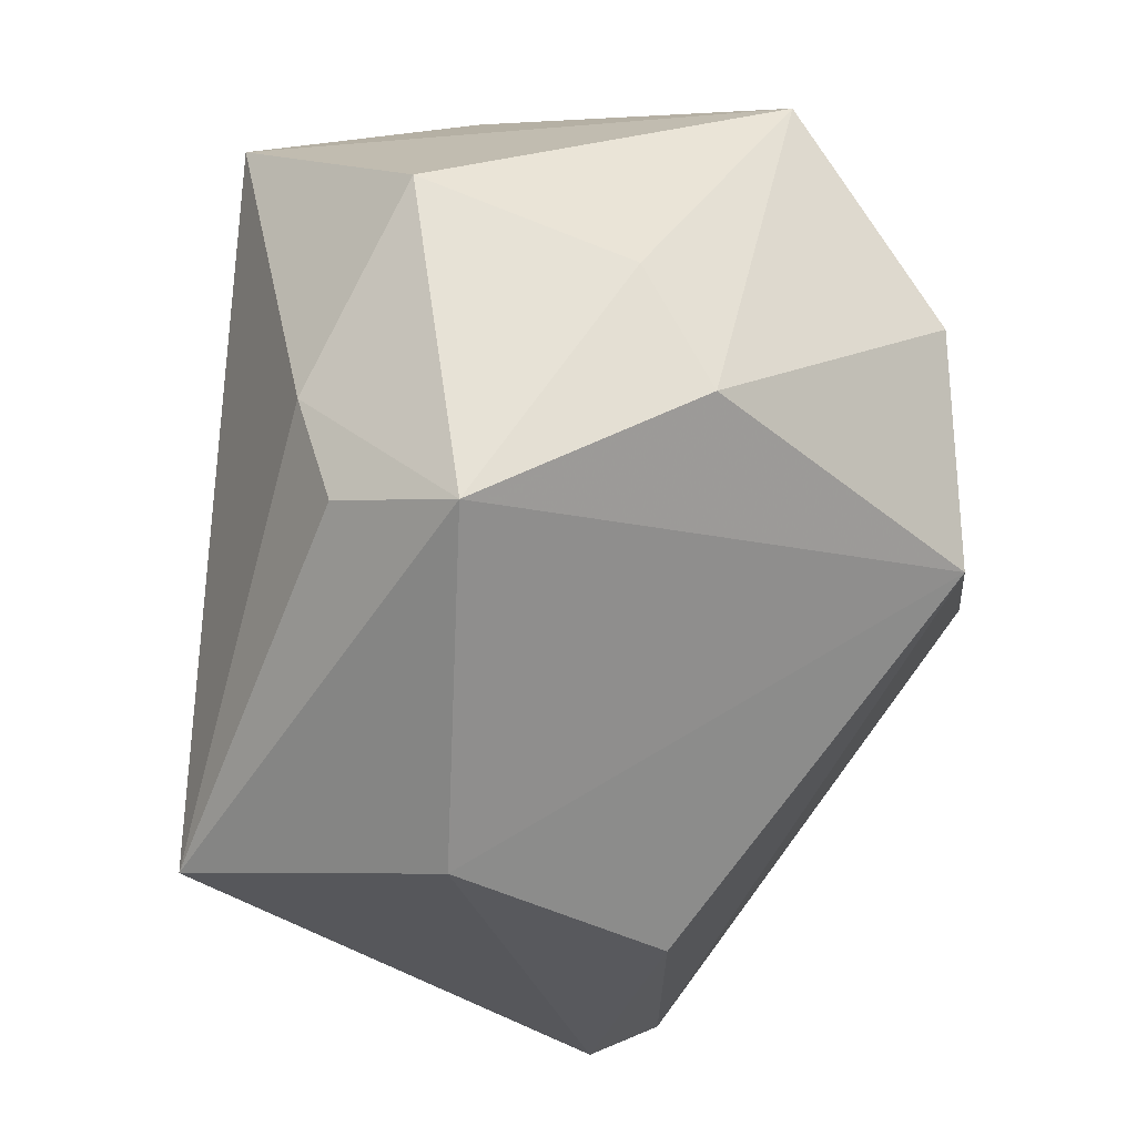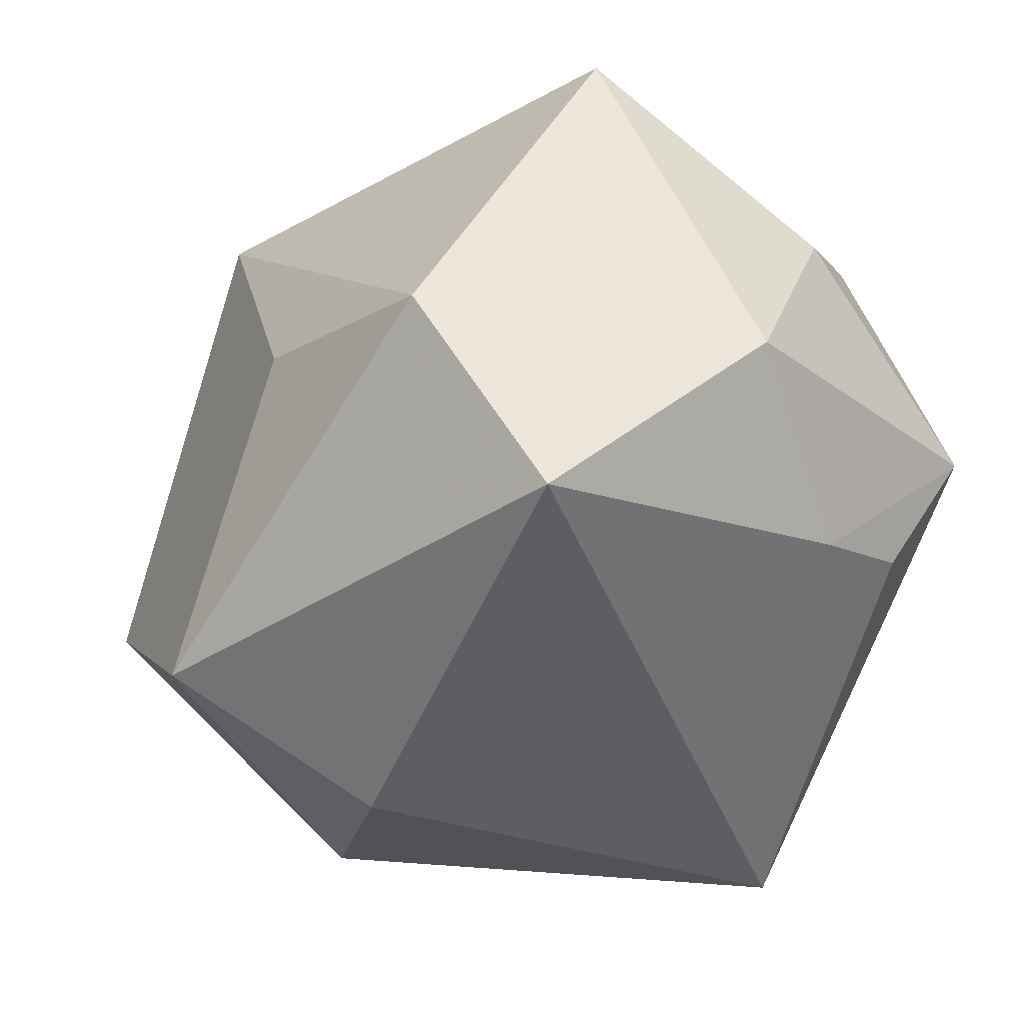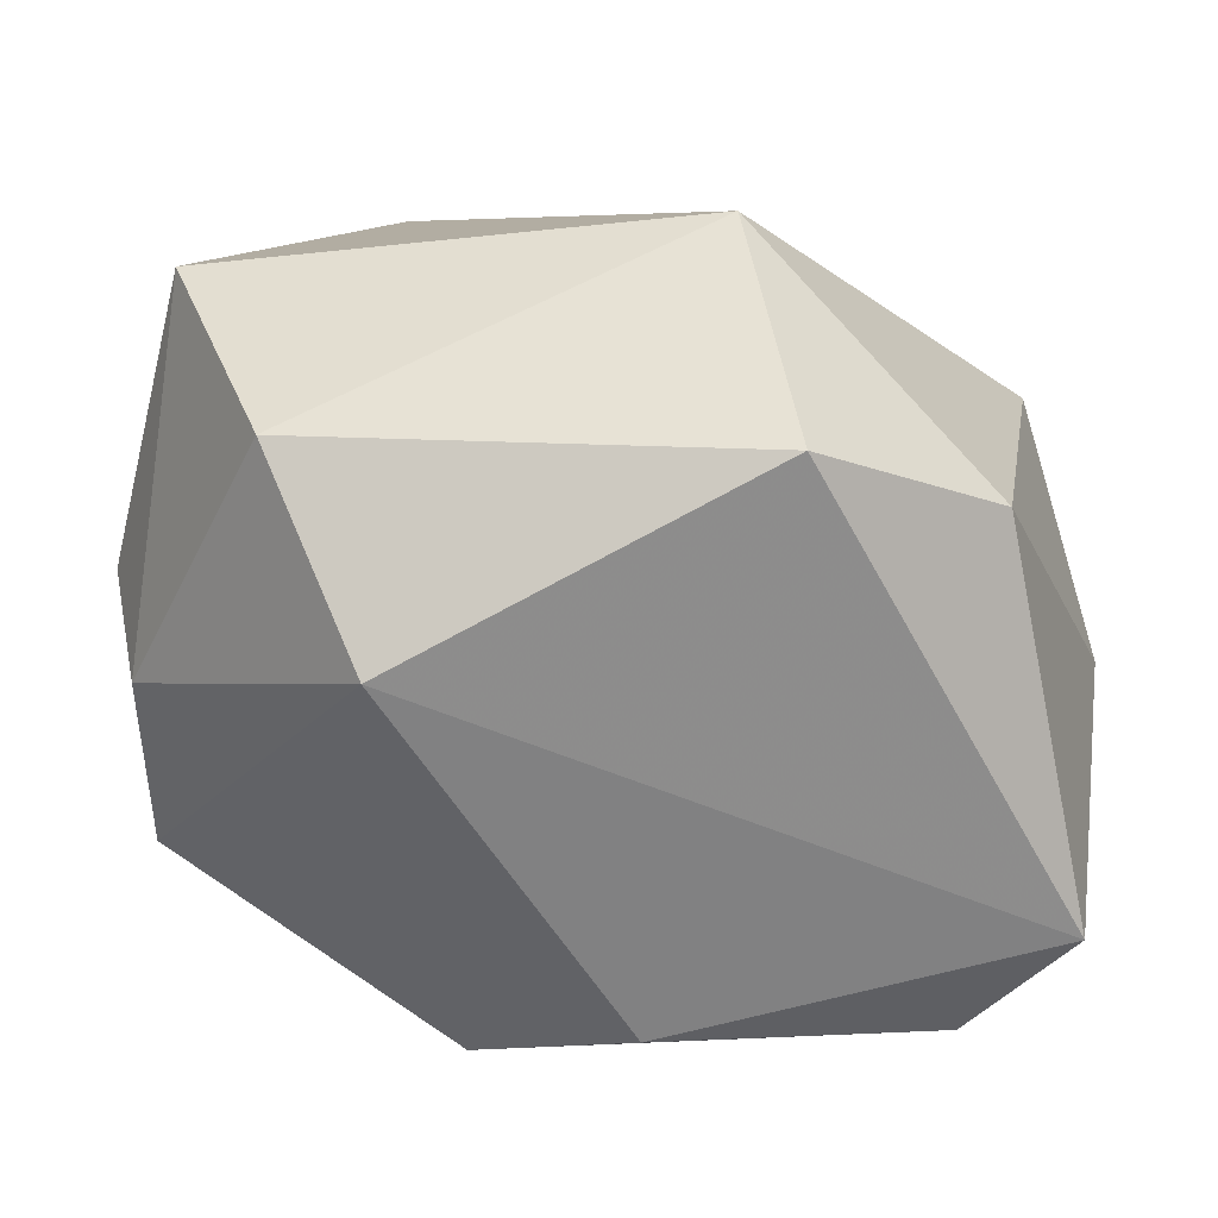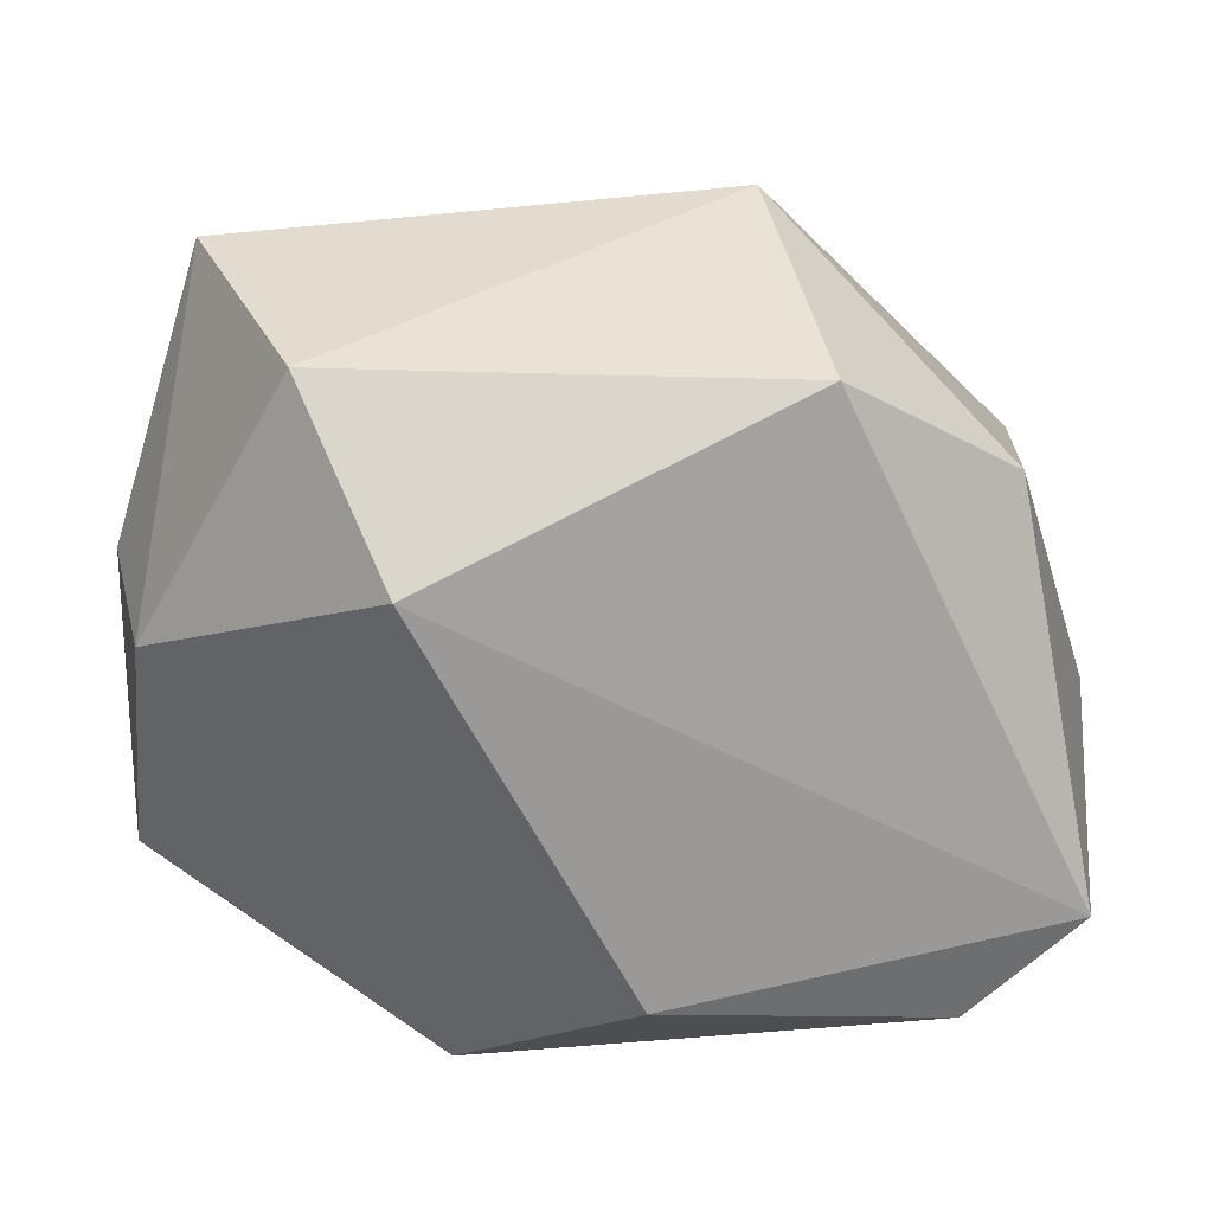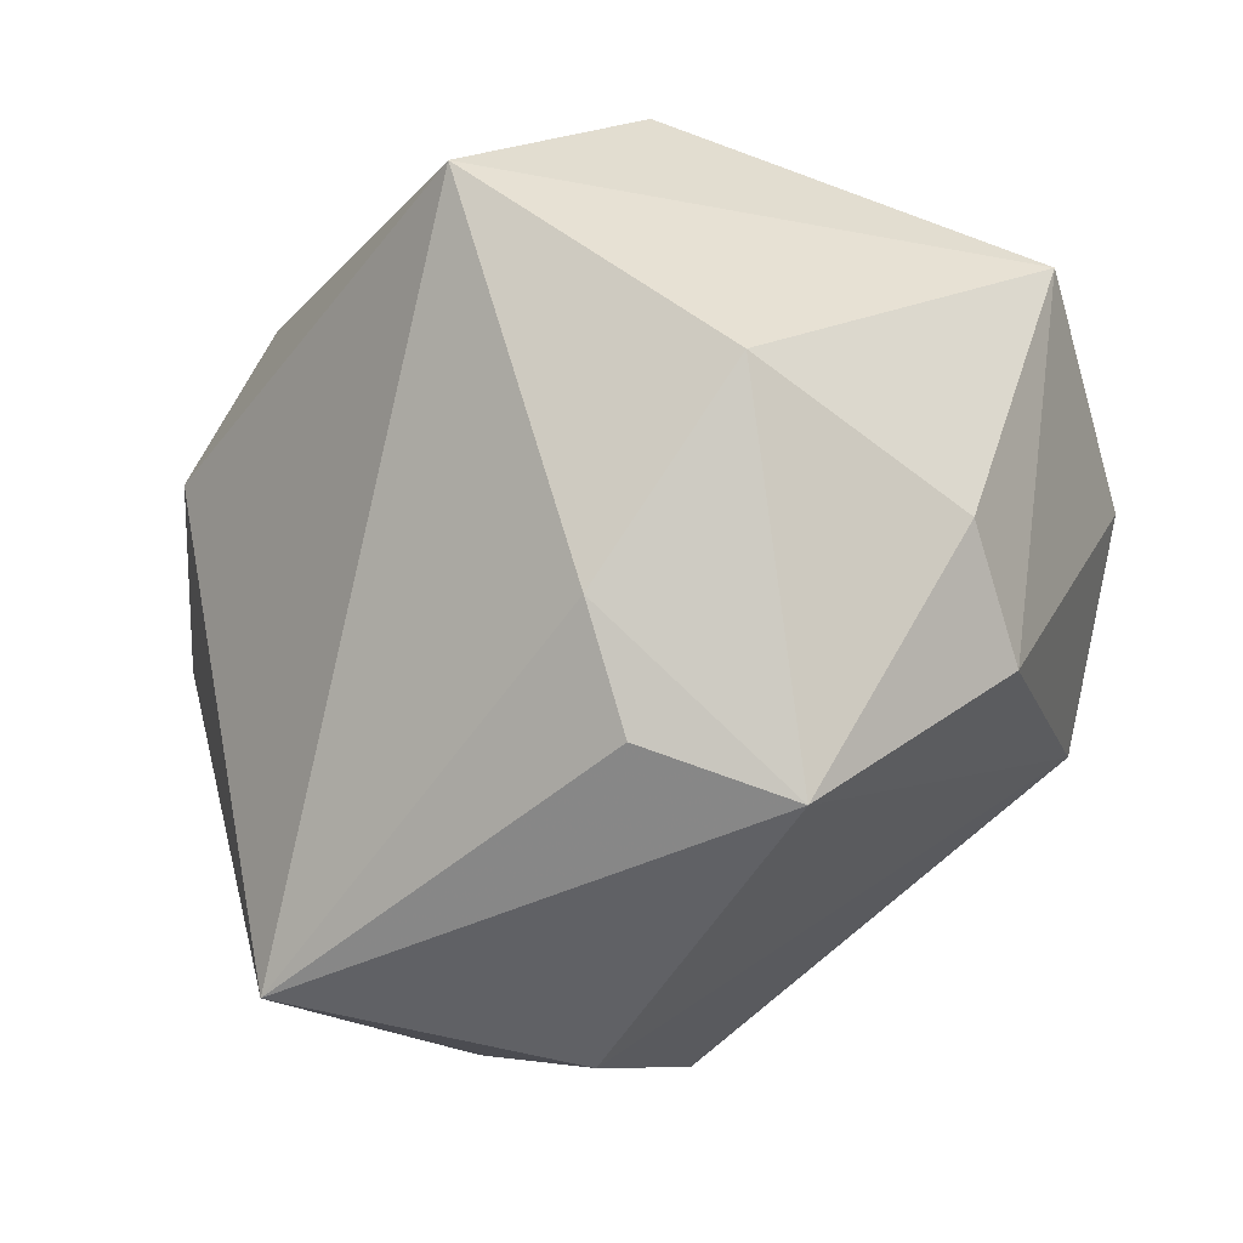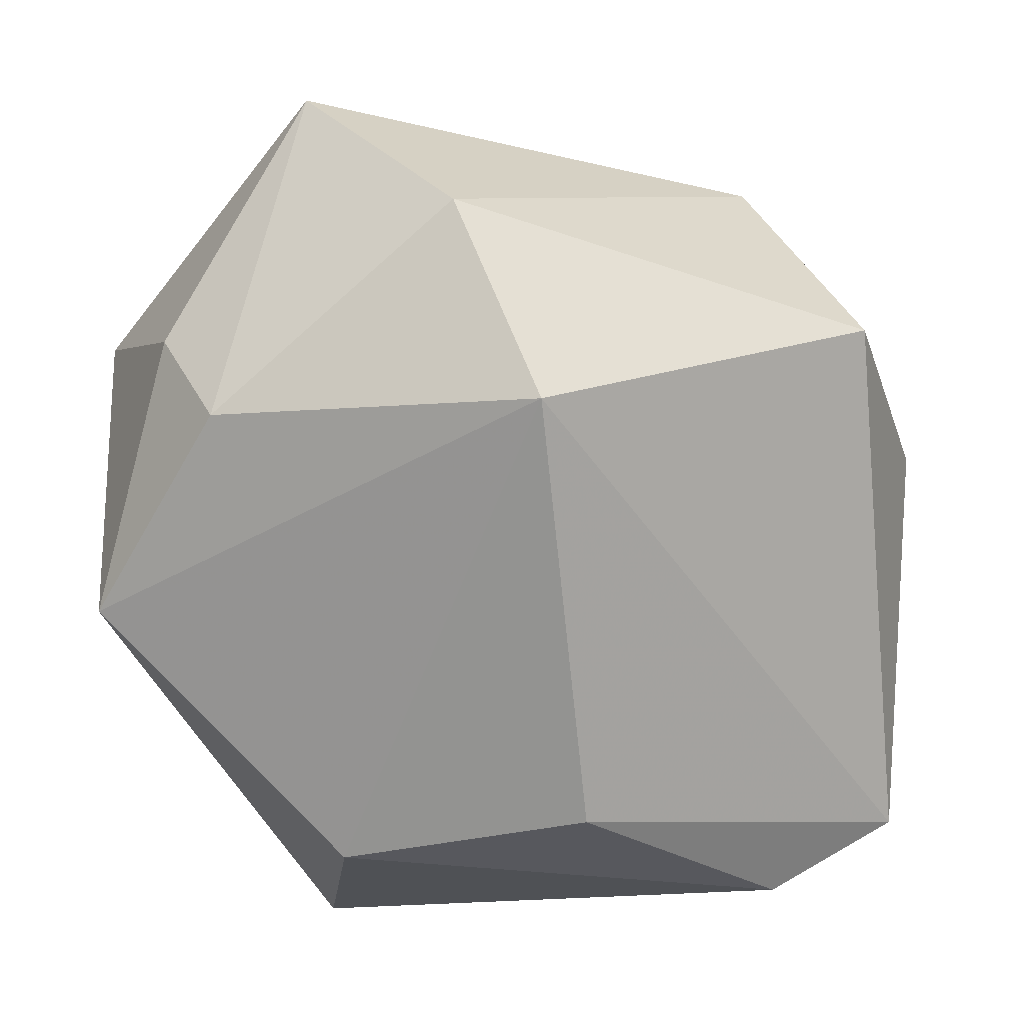
<metadata>
{"format":"obj","ext":"obj","renderer":"f3d","projection":"perspective","resolution":1024,"background":"white","views":[{"elev":-32.2,"azim":-81.9,"up":"+Y"},{"elev":-35.0,"azim":-140.2,"up":"+Z"},{"elev":-9.6,"azim":10.3,"up":"+Y"},{"elev":-18.5,"azim":5.9,"up":"+Y"},{"elev":-8.7,"azim":-112.3,"up":"+Y"},{"elev":-31.2,"azim":-22.8,"up":"+Y"}]}
</metadata>
<code>
v -0.03192 0.03404 -0.02893
v 0.03506 -0.04229 -0.001491
v 0.04249 0.02299 -0.01207
v -0.01326 -0.01333 0.04281
v -0.01531 -0.04392 -0.008334
v -0.042 -0.009407 0.02093
v -0.03582 0.02947 0.02915
v -0.02195 0.04368 -0.005635
v 0.005933 -0.04365 0.01032
v -0.006691 -0.03772 -0.03738
v 0.02894 -0.01468 -0.02865
v 0.03025 -0.003261 -0.0349
v -0.04613 0.003096 0.01448
v 0.04912 -0.004541 -0.01448
v -0.04001 -0.004772 -0.01941
v -0.02325 0.009391 0.04281
v -0.04047 -0.01714 -0.01564
v 0.01854 0.03157 0.03046
v -0.04691 -0.02251 -0.002085
v -0.04691 0.01581 -0.007453
v 0.04774 -0.03405 0.004682
v 0.01096 0.01224 -0.04104
v 0.02343 0.03187 -0.02841
v 0.04262 0.004279 0.02352
v 0.002012 0.03994 0.0004353
v 0.02608 0.005978 0.04281
f 20 19 13
f 13 7 20
f 20 7 1
f 4 19 5
f 4 21 26
f 24 21 14
f 26 21 24
f 14 3 24
f 14 21 11
f 26 24 18
f 18 24 3
f 9 4 5
f 21 4 9
f 13 19 6
f 19 4 6
f 6 7 13
f 16 4 26
f 26 18 16
f 16 18 7
f 7 6 16
f 16 6 4
f 5 19 10
f 19 17 10
f 1 23 22
f 22 10 1
f 3 23 25
f 25 18 3
f 1 10 15
f 15 10 17
f 15 20 1
f 19 20 15
f 15 17 19
f 21 9 2
f 2 11 21
f 2 10 11
f 2 9 5
f 5 10 2
f 10 22 12
f 11 10 12
f 12 22 23
f 14 11 12
f 12 3 14
f 12 23 3
f 7 18 8
f 18 25 8
f 1 7 8
f 8 23 1
f 8 25 23

</code>
